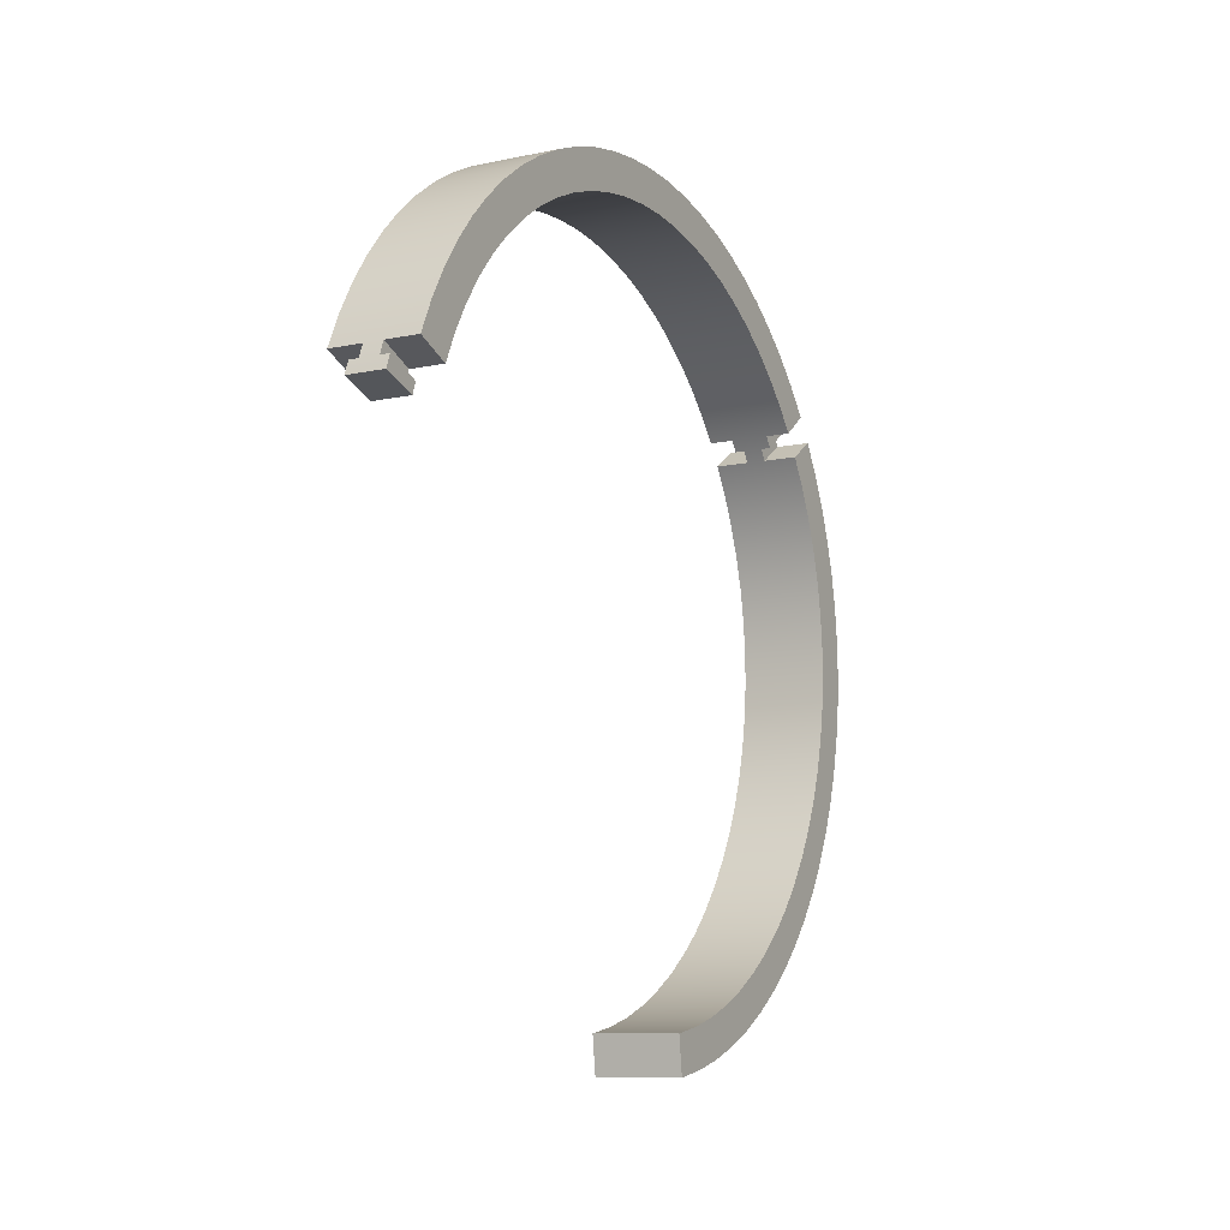
<metadata>
{"format":"obj","ext":"obj","renderer":"f3d","projection":"perspective","resolution":1024,"background":"white","views":[{"elev":-9.8,"azim":-151.4,"up":"+Y"}]}
</metadata>
<code>
v 1 14.88 -39.81
v 1 13.48 -36.06
v 2 13.48 -36.06
v 2 14.88 -39.81
v -2 13.49 -40.3
v -2 12.22 -36.51
v -2 12.64 -36.37
v -2 13.06 -36.22
v -2 13.48 -36.06
v -2 14.88 -39.81
v -2 14.42 -39.98
v -2 13.95 -40.14
v -1 13.48 -36.06
v -1 14.88 -39.81
v -2 14.88 -39.81
v -2 13.48 -36.06
v -2 13.49 -40.3
v 2 13.49 -40.3
v 2 12.22 -36.51
v -2 12.22 -36.51
v 2 12.22 -36.51
v 2 13.49 -40.3
v 2 13.95 -40.14
v 2 14.42 -39.98
v 2 14.88 -39.81
v 2 13.48 -36.06
v 2 13.06 -36.22
v 2 12.64 -36.37
v -1 14.88 -39.81
v -1 13.48 -36.06
v -1 13.9 -35.9
v -1 14.32 -35.74
v -1 14.73 -35.57
v -1 16.26 -39.26
v -1 15.81 -39.45
v -1 15.35 -39.63
v 1 13.48 -36.06
v 1 14.88 -39.81
v 1 15.35 -39.63
v 1 15.81 -39.45
v 1 16.26 -39.26
v 1 14.73 -35.57
v 1 14.32 -35.74
v 1 13.9 -35.9
v -1 16.26 -39.26
v -1 14.73 -35.57
v -4.5 14.73 -35.57
v -4.5 16.26 -39.26
v 1 14.73 -35.57
v 1 16.26 -39.26
v 4.5 16.26 -39.26
v 4.5 14.73 -35.57
v -4.5 25.87 33.72
v -4.5 28.6 31.43
v -4.5 31.13 28.93
v -4.5 33.44 26.22
v -4.5 35.52 23.33
v -4.5 37.35 20.28
v -4.5 38.92 17.08
v -4.5 40.21 13.77
v -4.5 41.22 10.35
v -4.5 41.94 6.868
v -4.5 42.37 3.335
v -4.5 42.5 -0.2225
v -4.5 42.33 -3.778
v -4.5 41.87 -7.307
v -4.5 41.11 -10.78
v -4.5 40.06 -14.19
v -4.5 38.73 -17.49
v -4.5 37.14 -20.67
v -4.5 35.28 -23.7
v -4.5 33.17 -26.57
v -4.5 30.83 -29.26
v -4.5 28.27 -31.73
v -4.5 25.52 -33.99
v -4.5 22.58 -36
v -4.5 19.49 -37.77
v -4.5 16.26 -39.26
v -4.5 14.73 -35.57
v -4.5 17.78 -34.15
v -4.5 20.69 -32.47
v -4.5 23.44 -30.54
v -4.5 26.01 -28.39
v -4.5 28.39 -26.01
v -4.5 30.54 -23.44
v -4.5 32.47 -20.69
v -4.5 34.15 -17.78
v -4.5 35.57 -14.73
v -4.5 36.72 -11.58
v -4.5 37.59 -8.333
v -4.5 38.17 -5.025
v -4.5 38.46 -1.679
v -4.5 38.46 1.679
v -4.5 38.17 5.025
v -4.5 37.59 8.333
v -4.5 36.72 11.58
v -4.5 35.57 14.73
v -4.5 34.15 17.78
v -4.5 32.47 20.69
v -4.5 30.54 23.44
v -4.5 28.39 26.01
v -4.5 26.01 28.39
v -4.5 23.44 30.54
v -4.5 14.73 -35.57
v -1 14.73 -35.57
v -1 14.32 -35.74
v -1 13.9 -35.9
v -1 13.48 -36.06
v -2 13.48 -36.06
v -2 13.06 -36.22
v -2 12.64 -36.37
v -2 12.22 -36.51
v 2 12.22 -36.51
v 2 12.64 -36.37
v 2 13.06 -36.22
v 2 13.48 -36.06
v 1 13.48 -36.06
v 1 13.9 -35.9
v 1 14.32 -35.74
v 1 14.73 -35.57
v 4.5 14.73 -35.57
v 4.5 17.78 -34.15
v 4.5 20.69 -32.47
v 4.5 23.44 -30.54
v 4.5 26.01 -28.39
v 4.5 28.39 -26.01
v 4.5 30.54 -23.44
v 4.5 32.47 -20.69
v 4.5 34.15 -17.78
v 4.5 35.57 -14.73
v 4.5 36.72 -11.58
v 4.5 37.59 -8.333
v 4.5 38.17 -5.025
v 4.5 38.46 -1.679
v 4.5 38.46 1.679
v 4.5 38.17 5.025
v 4.5 37.59 8.333
v 4.5 36.72 11.58
v 4.5 35.57 14.73
v 4.5 34.15 17.78
v 4.5 32.47 20.69
v 4.5 30.54 23.44
v 4.5 28.39 26.01
v 4.5 26.01 28.39
v 4.5 23.44 30.54
v -4.5 23.44 30.54
v -4.5 26.01 28.39
v -4.5 28.39 26.01
v -4.5 30.54 23.44
v -4.5 32.47 20.69
v -4.5 34.15 17.78
v -4.5 35.57 14.73
v -4.5 36.72 11.58
v -4.5 37.59 8.333
v -4.5 38.17 5.025
v -4.5 38.46 1.679
v -4.5 38.46 -1.679
v -4.5 38.17 -5.025
v -4.5 37.59 -8.333
v -4.5 36.72 -11.58
v -4.5 35.57 -14.73
v -4.5 34.15 -17.78
v -4.5 32.47 -20.69
v -4.5 30.54 -23.44
v -4.5 28.39 -26.01
v -4.5 26.01 -28.39
v -4.5 23.44 -30.54
v -4.5 20.69 -32.47
v -4.5 17.78 -34.15
v -4.5 23.44 30.54
v 4.5 23.44 30.54
v 4.5 25.87 33.72
v -4.5 25.87 33.72
v -4.5 25.87 33.72
v 4.5 25.87 33.72
v 4.5 28.6 31.43
v 4.5 31.13 28.93
v 4.5 33.44 26.22
v 4.5 35.52 23.33
v 4.5 37.35 20.28
v 4.5 38.92 17.08
v 4.5 40.21 13.77
v 4.5 41.22 10.35
v 4.5 41.94 6.868
v 4.5 42.37 3.335
v 4.5 42.5 -0.2225
v 4.5 42.33 -3.778
v 4.5 41.87 -7.307
v 4.5 41.11 -10.78
v 4.5 40.06 -14.19
v 4.5 38.73 -17.49
v 4.5 37.14 -20.67
v 4.5 35.28 -23.7
v 4.5 33.17 -26.57
v 4.5 30.83 -29.26
v 4.5 28.27 -31.73
v 4.5 25.52 -33.99
v 4.5 22.58 -36
v 4.5 19.49 -37.77
v 4.5 16.26 -39.26
v 1 16.26 -39.26
v 1 15.81 -39.45
v 1 15.35 -39.63
v 1 14.88 -39.81
v 2 14.88 -39.81
v 2 14.42 -39.98
v 2 13.95 -40.14
v 2 13.49 -40.3
v -2 13.49 -40.3
v -2 13.95 -40.14
v -2 14.42 -39.98
v -2 14.88 -39.81
v -1 14.88 -39.81
v -1 15.35 -39.63
v -1 15.81 -39.45
v -1 16.26 -39.26
v -4.5 16.26 -39.26
v -4.5 19.49 -37.77
v -4.5 22.58 -36
v -4.5 25.52 -33.99
v -4.5 28.27 -31.73
v -4.5 30.83 -29.26
v -4.5 33.17 -26.57
v -4.5 35.28 -23.7
v -4.5 37.14 -20.67
v -4.5 38.73 -17.49
v -4.5 40.06 -14.19
v -4.5 41.11 -10.78
v -4.5 41.87 -7.307
v -4.5 42.33 -3.778
v -4.5 42.5 -0.2225
v -4.5 42.37 3.335
v -4.5 41.94 6.868
v -4.5 41.22 10.35
v -4.5 40.21 13.77
v -4.5 38.92 17.08
v -4.5 37.35 20.28
v -4.5 35.52 23.33
v -4.5 33.44 26.22
v -4.5 31.13 28.93
v -4.5 28.6 31.43
v 4.5 16.26 -39.26
v 4.5 19.49 -37.77
v 4.5 22.58 -36
v 4.5 25.52 -33.99
v 4.5 28.27 -31.73
v 4.5 30.83 -29.26
v 4.5 33.17 -26.57
v 4.5 35.28 -23.7
v 4.5 37.14 -20.67
v 4.5 38.73 -17.49
v 4.5 40.06 -14.19
v 4.5 41.11 -10.78
v 4.5 41.87 -7.307
v 4.5 42.33 -3.778
v 4.5 42.5 -0.2225
v 4.5 42.37 3.335
v 4.5 41.94 6.868
v 4.5 41.22 10.35
v 4.5 40.21 13.77
v 4.5 38.92 17.08
v 4.5 37.35 20.28
v 4.5 35.52 23.33
v 4.5 33.44 26.22
v 4.5 31.13 28.93
v 4.5 28.6 31.43
v 4.5 25.87 33.72
v 4.5 23.44 30.54
v 4.5 26.01 28.39
v 4.5 28.39 26.01
v 4.5 30.54 23.44
v 4.5 32.47 20.69
v 4.5 34.15 17.78
v 4.5 35.57 14.73
v 4.5 36.72 11.58
v 4.5 37.59 8.333
v 4.5 38.17 5.025
v 4.5 38.46 1.679
v 4.5 38.46 -1.679
v 4.5 38.17 -5.025
v 4.5 37.59 -8.333
v 4.5 36.72 -11.58
v 4.5 35.57 -14.73
v 4.5 34.15 -17.78
v 4.5 32.47 -20.69
v 4.5 30.54 -23.44
v 4.5 28.39 -26.01
v 4.5 26.01 -28.39
v 4.5 23.44 -30.54
v 4.5 20.69 -32.47
v 4.5 17.78 -34.15
v 4.5 14.73 -35.57
v -1 23.46 35.44
v -1 21.25 32.1
v -4.5 21.25 32.1
v -4.5 23.46 35.44
v 1 21.25 32.1
v 1 23.46 35.44
v 4.5 23.46 35.44
v 4.5 21.25 32.1
v -4.5 23.46 35.44
v -4.5 21.25 32.1
v -4.5 18.34 33.85
v -4.5 15.3 35.33
v -4.5 12.13 36.54
v -4.5 8.874 37.46
v -4.5 5.546 38.1
v -4.5 2.175 38.44
v -4.5 -1.212 38.48
v -4.5 -4.59 38.23
v -4.5 -7.933 37.67
v -4.5 -11.21 36.83
v -4.5 -14.41 35.7
v -4.5 -17.49 34.3
v -4.5 -20.44 32.63
v -4.5 -23.23 30.7
v -4.5 -25.84 28.54
v -4.5 -28.25 26.16
v -4.5 -30.44 23.58
v -4.5 -32.39 20.81
v -4.5 -34.1 17.88
v -4.5 -35.54 14.81
v -4.5 -36.7 11.63
v -4.5 -37.58 8.361
v -4.5 -38.17 5.025
v -4.5 -42.14 5.547
v -4.5 -41.52 9.078
v -4.5 -40.61 12.54
v -4.5 -39.41 15.92
v -4.5 -37.92 19.18
v -4.5 -36.17 22.31
v -4.5 -34.16 25.28
v -4.5 -31.91 28.07
v -4.5 -29.43 30.66
v -4.5 -26.75 33.03
v -4.5 -23.87 35.16
v -4.5 -20.82 37.05
v -4.5 -17.62 38.67
v -4.5 -14.3 40.02
v -4.5 -10.88 41.08
v -4.5 -7.38 41.85
v -4.5 -3.827 42.33
v -4.5 -0.2473 42.5
v -4.5 3.335 42.37
v -4.5 6.893 41.94
v -4.5 10.4 41.21
v -4.5 13.84 40.18
v -4.5 17.17 38.88
v -4.5 20.39 37.29
v -4.5 -38.17 5.025
v 4.5 -38.17 5.025
v 4.5 -42.14 5.547
v -4.5 -42.14 5.547
v 4.5 21.25 32.1
v 4.5 23.46 35.44
v 4.5 20.39 37.29
v 4.5 17.17 38.88
v 4.5 13.84 40.18
v 4.5 10.4 41.21
v 4.5 6.893 41.94
v 4.5 3.335 42.37
v 4.5 -0.2473 42.5
v 4.5 -3.827 42.33
v 4.5 -7.38 41.85
v 4.5 -10.88 41.08
v 4.5 -14.3 40.02
v 4.5 -17.62 38.67
v 4.5 -20.82 37.05
v 4.5 -23.87 35.16
v 4.5 -26.75 33.03
v 4.5 -29.43 30.66
v 4.5 -31.91 28.07
v 4.5 -34.16 25.28
v 4.5 -36.17 22.31
v 4.5 -37.92 19.18
v 4.5 -39.41 15.92
v 4.5 -40.61 12.54
v 4.5 -41.52 9.078
v 4.5 -42.14 5.547
v 4.5 -38.17 5.025
v 4.5 -37.58 8.361
v 4.5 -36.7 11.63
v 4.5 -35.54 14.81
v 4.5 -34.1 17.88
v 4.5 -32.39 20.81
v 4.5 -30.44 23.58
v 4.5 -28.25 26.16
v 4.5 -25.84 28.54
v 4.5 -23.23 30.7
v 4.5 -20.44 32.63
v 4.5 -17.49 34.3
v 4.5 -14.41 35.7
v 4.5 -11.21 36.83
v 4.5 -7.933 37.67
v 4.5 -4.59 38.23
v 4.5 -1.212 38.48
v 4.5 2.175 38.44
v 4.5 5.546 38.1
v 4.5 8.874 37.46
v 4.5 12.13 36.54
v 4.5 15.3 35.33
v 4.5 18.34 33.85
v -1 23.46 35.44
v -1 23.87 35.16
v -1 24.28 34.88
v -1 24.68 34.6
v -1 22.36 31.34
v -1 21.99 31.6
v -1 21.62 31.86
v -1 21.25 32.1
v 1 24.68 34.6
v 1 24.28 34.88
v 1 23.87 35.16
v 1 23.46 35.44
v 1 21.25 32.1
v 1 21.62 31.86
v 1 21.99 31.6
v 1 22.36 31.34
v -1 22.36 31.34
v -1 24.68 34.6
v -2 24.68 34.6
v -2 22.36 31.34
v 1 24.68 34.6
v 1 22.36 31.34
v 2 22.36 31.34
v 2 24.68 34.6
v -2 24.68 34.6
v -2 25.08 34.31
v -2 25.48 34.02
v -2 25.87 33.72
v -2 23.44 30.54
v -2 23.08 30.81
v -2 22.72 31.08
v -2 22.36 31.34
v -2 25.87 33.72
v 2 25.87 33.72
v 2 23.44 30.54
v -2 23.44 30.54
v -2 23.44 30.54
v 2 23.44 30.54
v 2 23.08 30.81
v 2 22.72 31.08
v 2 22.36 31.34
v 1 22.36 31.34
v 1 21.99 31.6
v 1 21.62 31.86
v 1 21.25 32.1
v 4.5 21.25 32.1
v 4.5 18.34 33.85
v 4.5 15.3 35.33
v 4.5 12.13 36.54
v 4.5 8.874 37.46
v 4.5 5.546 38.1
v 4.5 2.175 38.44
v 4.5 -1.212 38.48
v 4.5 -4.59 38.23
v 4.5 -7.933 37.67
v 4.5 -11.21 36.83
v 4.5 -14.41 35.7
v 4.5 -17.49 34.3
v 4.5 -20.44 32.63
v 4.5 -23.23 30.7
v 4.5 -25.84 28.54
v 4.5 -28.25 26.16
v 4.5 -30.44 23.58
v 4.5 -32.39 20.81
v 4.5 -34.1 17.88
v 4.5 -35.54 14.81
v 4.5 -36.7 11.63
v 4.5 -37.58 8.361
v 4.5 -38.17 5.025
v -4.5 -38.17 5.025
v -4.5 -37.58 8.361
v -4.5 -36.7 11.63
v -4.5 -35.54 14.81
v -4.5 -34.1 17.88
v -4.5 -32.39 20.81
v -4.5 -30.44 23.58
v -4.5 -28.25 26.16
v -4.5 -25.84 28.54
v -4.5 -23.23 30.7
v -4.5 -20.44 32.63
v -4.5 -17.49 34.3
v -4.5 -14.41 35.7
v -4.5 -11.21 36.83
v -4.5 -7.933 37.67
v -4.5 -4.59 38.23
v -4.5 -1.212 38.48
v -4.5 2.175 38.44
v -4.5 5.546 38.1
v -4.5 8.874 37.46
v -4.5 12.13 36.54
v -4.5 15.3 35.33
v -4.5 18.34 33.85
v -4.5 21.25 32.1
v -1 21.25 32.1
v -1 21.62 31.86
v -1 21.99 31.6
v -1 22.36 31.34
v -2 22.36 31.34
v -2 22.72 31.08
v -2 23.08 30.81
v -2 24.68 34.6
v -1 24.68 34.6
v -1 24.28 34.88
v -1 23.87 35.16
v -1 23.46 35.44
v -4.5 23.46 35.44
v -4.5 20.39 37.29
v -4.5 17.17 38.88
v -4.5 13.84 40.18
v -4.5 10.4 41.21
v -4.5 6.893 41.94
v -4.5 3.335 42.37
v -4.5 -0.2473 42.5
v -4.5 -3.827 42.33
v -4.5 -7.38 41.85
v -4.5 -10.88 41.08
v -4.5 -14.3 40.02
v -4.5 -17.62 38.67
v -4.5 -20.82 37.05
v -4.5 -23.87 35.16
v -4.5 -26.75 33.03
v -4.5 -29.43 30.66
v -4.5 -31.91 28.07
v -4.5 -34.16 25.28
v -4.5 -36.17 22.31
v -4.5 -37.92 19.18
v -4.5 -39.41 15.92
v -4.5 -40.61 12.54
v -4.5 -41.52 9.078
v -4.5 -42.14 5.547
v 4.5 -42.14 5.547
v 4.5 -41.52 9.078
v 4.5 -40.61 12.54
v 4.5 -39.41 15.92
v 4.5 -37.92 19.18
v 4.5 -36.17 22.31
v 4.5 -34.16 25.28
v 4.5 -31.91 28.07
v 4.5 -29.43 30.66
v 4.5 -26.75 33.03
v 4.5 -23.87 35.16
v 4.5 -20.82 37.05
v 4.5 -17.62 38.67
v 4.5 -14.3 40.02
v 4.5 -10.88 41.08
v 4.5 -7.38 41.85
v 4.5 -3.827 42.33
v 4.5 -0.2473 42.5
v 4.5 3.335 42.37
v 4.5 6.893 41.94
v 4.5 10.4 41.21
v 4.5 13.84 40.18
v 4.5 17.17 38.88
v 4.5 20.39 37.29
v 4.5 23.46 35.44
v 1 23.46 35.44
v 1 23.87 35.16
v 1 24.28 34.88
v 1 24.68 34.6
v 2 24.68 34.6
v 2 25.08 34.31
v 2 25.48 34.02
v 2 25.87 33.72
v -2 25.87 33.72
v -2 25.48 34.02
v -2 25.08 34.31
v 2 25.87 33.72
v 2 25.48 34.02
v 2 25.08 34.31
v 2 24.68 34.6
v 2 22.36 31.34
v 2 22.72 31.08
v 2 23.08 30.81
v 2 23.44 30.54
g 21c7605e-e2ea-11ea-a163-54bf646e7e1f
f 1 2 4
f 4 2 3
g 21d5df3a-e2ea-11ea-8fdf-54bf646e7e1f
f 6 7 5
f 5 7 8
f 5 8 12
f 12 8 9
f 12 9 11
f 11 9 10
g 21e2146c-e2ea-11ea-9b6a-54bf646e7e1f
f 13 14 16
f 16 14 15
g 21ea78d2-e2ea-11ea-b89b-54bf646e7e1f
f 18 19 17
f 17 19 20
g 21f3041e-e2ea-11ea-893c-54bf646e7e1f
f 21 22 28
f 28 22 27
f 27 22 23
f 27 23 26
f 26 23 24
f 26 24 25
g 210c275c-e2ea-11ea-8fdd-54bf646e7e1f
f 30 31 29
f 29 31 32
f 29 32 36
f 36 32 33
f 36 33 35
f 35 33 34
g 212049f6-e2ea-11ea-9723-54bf646e7e1f
f 37 38 44
f 44 38 43
f 43 38 39
f 43 39 42
f 42 39 40
f 42 40 41
g ebe3025e-7fc6-3317-b4c1-302af84254cc
f 45 46 48
f 48 46 47
g 2060f034-e2ea-11ea-a0f7-54bf646e7e1f
f 49 50 52
f 52 50 51
g 20599d24-e2ea-11ea-9106-54bf646e7e1f
f 103 53 102
f 102 53 54
f 102 54 101
f 101 54 55
f 101 55 100
f 100 55 56
f 100 56 99
f 99 56 57
f 99 57 98
f 98 57 58
f 98 58 97
f 97 58 59
f 97 59 96
f 96 59 60
f 96 60 95
f 95 60 61
f 95 61 94
f 94 61 62
f 94 62 93
f 93 62 63
f 93 63 64
f 93 64 92
f 92 64 65
f 92 65 66
f 92 66 91
f 91 66 67
f 91 67 90
f 90 67 68
f 90 68 89
f 89 68 69
f 89 69 88
f 88 69 70
f 88 70 87
f 87 70 71
f 87 71 86
f 86 71 72
f 86 72 85
f 85 72 73
f 85 73 84
f 84 73 74
f 84 74 83
f 83 74 75
f 83 75 82
f 82 75 76
f 82 76 81
f 81 76 77
f 81 77 80
f 80 77 78
f 80 78 79
g 20684346-e2ea-11ea-846b-54bf646e7e1f
f 104 105 169
f 169 105 120
f 169 120 122
f 122 120 121
f 120 105 119
f 119 105 106
f 119 106 118
f 118 106 107
f 118 107 117
f 117 107 108
f 117 108 115
f 115 108 110
f 115 110 114
f 114 110 111
f 114 111 113
f 113 111 112
f 108 109 110
f 115 116 117
f 122 123 169
f 169 123 168
f 168 123 124
f 168 124 167
f 167 124 125
f 167 125 166
f 166 125 126
f 166 126 165
f 165 126 127
f 165 127 164
f 164 127 128
f 164 128 163
f 163 128 129
f 163 129 162
f 162 129 130
f 162 130 161
f 161 130 131
f 161 131 160
f 160 131 132
f 160 132 159
f 159 132 133
f 159 133 158
f 158 133 134
f 158 134 157
f 157 134 135
f 157 135 156
f 156 135 136
f 156 136 155
f 155 136 137
f 155 137 154
f 154 137 138
f 154 138 153
f 153 138 139
f 153 139 152
f 152 139 140
f 152 140 151
f 151 140 141
f 151 141 150
f 150 141 142
f 150 142 149
f 149 142 143
f 149 143 148
f 148 143 144
f 148 144 147
f 147 144 146
f 146 144 145
g 206fbd7a-e2ea-11ea-8203-54bf646e7e1f
f 171 172 170
f 170 172 173
g 207710ae-e2ea-11ea-ac37-54bf646e7e1f
f 174 175 241
f 241 175 176
f 241 176 177
f 241 177 240
f 240 177 178
f 240 178 239
f 239 178 179
f 239 179 238
f 238 179 180
f 238 180 237
f 237 180 181
f 237 181 236
f 236 181 182
f 236 182 235
f 235 182 183
f 235 183 234
f 234 183 184
f 234 184 233
f 233 184 185
f 233 185 232
f 232 185 186
f 232 186 231
f 231 186 187
f 231 187 230
f 230 187 188
f 230 188 229
f 229 188 189
f 229 189 228
f 228 189 190
f 228 190 227
f 227 190 191
f 227 191 226
f 226 191 192
f 226 192 225
f 225 192 193
f 225 193 224
f 224 193 194
f 224 194 223
f 223 194 195
f 223 195 222
f 222 195 196
f 222 196 221
f 221 196 197
f 221 197 220
f 220 197 198
f 220 198 219
f 219 198 199
f 219 199 218
f 218 199 216
f 218 216 217
f 200 201 199
f 199 201 216
f 216 201 215
f 215 201 202
f 215 202 214
f 214 202 203
f 214 203 213
f 213 203 204
f 213 204 211
f 211 204 206
f 211 206 210
f 210 206 207
f 210 207 209
f 209 207 208
f 204 205 206
f 211 212 213
g 207eb17e-e2ea-11ea-8229-54bf646e7e1f
f 292 242 291
f 291 242 243
f 291 243 290
f 290 243 244
f 290 244 289
f 289 244 245
f 289 245 288
f 288 245 246
f 288 246 287
f 287 246 247
f 287 247 286
f 286 247 248
f 286 248 285
f 285 248 249
f 285 249 284
f 284 249 250
f 284 250 283
f 283 250 251
f 283 251 282
f 282 251 252
f 282 252 281
f 281 252 253
f 281 253 280
f 280 253 254
f 280 254 279
f 279 254 255
f 279 255 256
f 279 256 278
f 278 256 257
f 278 257 258
f 278 258 277
f 277 258 259
f 277 259 276
f 276 259 260
f 276 260 275
f 275 260 261
f 275 261 274
f 274 261 262
f 274 262 273
f 273 262 263
f 273 263 272
f 272 263 264
f 272 264 271
f 271 264 265
f 271 265 270
f 270 265 266
f 270 266 269
f 269 266 267
f 269 267 268
g 245d2ab6-e2ea-11ea-a909-54bf646e7e1f
f 293 294 296
f 296 294 295
g 24662b74-e2ea-11ea-9ec6-54bf646e7e1f
f 297 298 300
f 300 298 299
g 246f5312-e2ea-11ea-8c9b-54bf646e7e1f
f 302 303 301
f 301 303 349
f 349 303 304
f 349 304 348
f 348 304 305
f 348 305 347
f 347 305 306
f 347 306 346
f 346 306 307
f 346 307 345
f 345 307 308
f 345 308 344
f 344 308 343
f 343 308 309
f 343 309 342
f 342 309 310
f 342 310 341
f 341 310 311
f 341 311 340
f 340 311 312
f 340 312 339
f 339 312 338
f 338 312 313
f 338 313 337
f 337 313 314
f 337 314 336
f 336 314 315
f 336 315 335
f 335 315 316
f 335 316 334
f 334 316 317
f 334 317 333
f 333 317 318
f 333 318 332
f 332 318 319
f 332 319 331
f 331 319 320
f 331 320 330
f 330 320 321
f 330 321 329
f 329 321 322
f 329 322 328
f 328 322 323
f 328 323 327
f 327 323 324
f 327 324 326
f 326 324 325
g 2478a1d2-e2ea-11ea-8c73-54bf646e7e1f
f 351 352 350
f 350 352 353
g 2481f0e4-e2ea-11ea-bb2e-54bf646e7e1f
f 354 355 402
f 402 355 356
f 402 356 401
f 401 356 357
f 401 357 400
f 400 357 358
f 400 358 399
f 399 358 359
f 399 359 398
f 398 359 360
f 398 360 397
f 397 360 361
f 397 361 362
f 397 362 396
f 396 362 363
f 396 363 395
f 395 363 364
f 395 364 394
f 394 364 365
f 394 365 393
f 393 365 366
f 393 366 367
f 393 367 392
f 392 367 368
f 392 368 391
f 391 368 369
f 391 369 390
f 390 369 370
f 390 370 389
f 389 370 371
f 389 371 388
f 388 371 372
f 388 372 387
f 387 372 373
f 387 373 386
f 386 373 374
f 386 374 385
f 385 374 375
f 385 375 384
f 384 375 376
f 384 376 383
f 383 376 377
f 383 377 382
f 382 377 378
f 382 378 381
f 381 378 379
f 381 379 380
g 238df27a-e2ea-11ea-a7ff-54bf646e7e1f
f 404 408 403
f 403 408 409
f 403 409 410
f 408 404 407
f 407 404 405
f 407 405 406
g 23ac28f8-e2ea-11ea-a812-54bf646e7e1f
f 411 412 418
f 418 412 413
f 418 413 417
f 417 413 414
f 417 414 416
f 416 414 415
g 6290c21c-2f51-308a-a5ca-e4a5951f65e3
f 419 420 422
f 422 420 421
g 22d13162-e2ea-11ea-80b5-54bf646e7e1f
f 423 424 426
f 426 424 425
g 22aabec0-e2ea-11ea-8c99-54bf646e7e1f
f 428 432 427
f 427 432 433
f 427 433 434
f 432 428 431
f 431 428 429
f 431 429 430
g 22b74014-e2ea-11ea-aa31-54bf646e7e1f
f 436 437 435
f 435 437 438
g 22c301de-e2ea-11ea-8095-54bf646e7e1f
f 439 440 502
f 502 440 441
f 502 441 501
f 501 441 442
f 501 442 499
f 499 442 444
f 499 444 498
f 498 444 445
f 498 445 497
f 497 445 446
f 497 446 496
f 496 446 447
f 496 447 494
f 494 447 449
f 494 449 450
f 442 443 444
f 447 448 449
f 494 450 493
f 493 450 451
f 493 451 492
f 492 451 452
f 492 452 491
f 491 452 453
f 491 453 490
f 490 453 454
f 490 454 489
f 489 454 455
f 489 455 488
f 488 455 456
f 488 456 487
f 487 456 457
f 487 457 486
f 486 457 458
f 486 458 485
f 485 458 459
f 485 459 484
f 484 459 460
f 484 460 483
f 483 460 461
f 483 461 482
f 482 461 462
f 482 462 481
f 481 462 463
f 481 463 480
f 480 463 464
f 480 464 479
f 479 464 465
f 479 465 478
f 478 465 466
f 478 466 477
f 477 466 467
f 477 467 476
f 476 467 468
f 476 468 475
f 475 468 469
f 475 469 474
f 474 469 470
f 474 470 473
f 473 470 472
f 472 470 471
f 494 495 496
f 499 500 501
g 22da58ca-e2ea-11ea-a931-54bf646e7e1f
f 503 504 568
f 568 504 561
f 568 561 563
f 563 561 562
f 561 504 560
f 560 504 505
f 560 505 559
f 559 505 506
f 559 506 558
f 558 506 507
f 558 507 556
f 556 507 509
f 556 509 510
f 507 508 509
f 556 510 555
f 555 510 511
f 555 511 554
f 554 511 512
f 554 512 553
f 553 512 513
f 553 513 552
f 552 513 514
f 552 514 551
f 551 514 515
f 551 515 550
f 550 515 516
f 550 516 549
f 549 516 517
f 549 517 548
f 548 517 518
f 548 518 547
f 547 518 519
f 547 519 546
f 546 519 520
f 546 520 545
f 545 520 521
f 545 521 544
f 544 521 522
f 544 522 543
f 543 522 523
f 543 523 542
f 542 523 524
f 542 524 541
f 541 524 525
f 541 525 540
f 540 525 526
f 540 526 539
f 539 526 527
f 539 527 538
f 538 527 528
f 538 528 537
f 537 528 529
f 537 529 536
f 536 529 530
f 536 530 535
f 535 530 531
f 535 531 534
f 534 531 533
f 533 531 532
f 556 557 558
f 568 563 567
f 567 563 564
f 567 564 566
f 566 564 565
g 22e33270-e2ea-11ea-b23b-54bf646e7e1f
f 569 570 576
f 576 570 571
f 576 571 575
f 575 571 572
f 575 572 574
f 574 572 573

</code>
